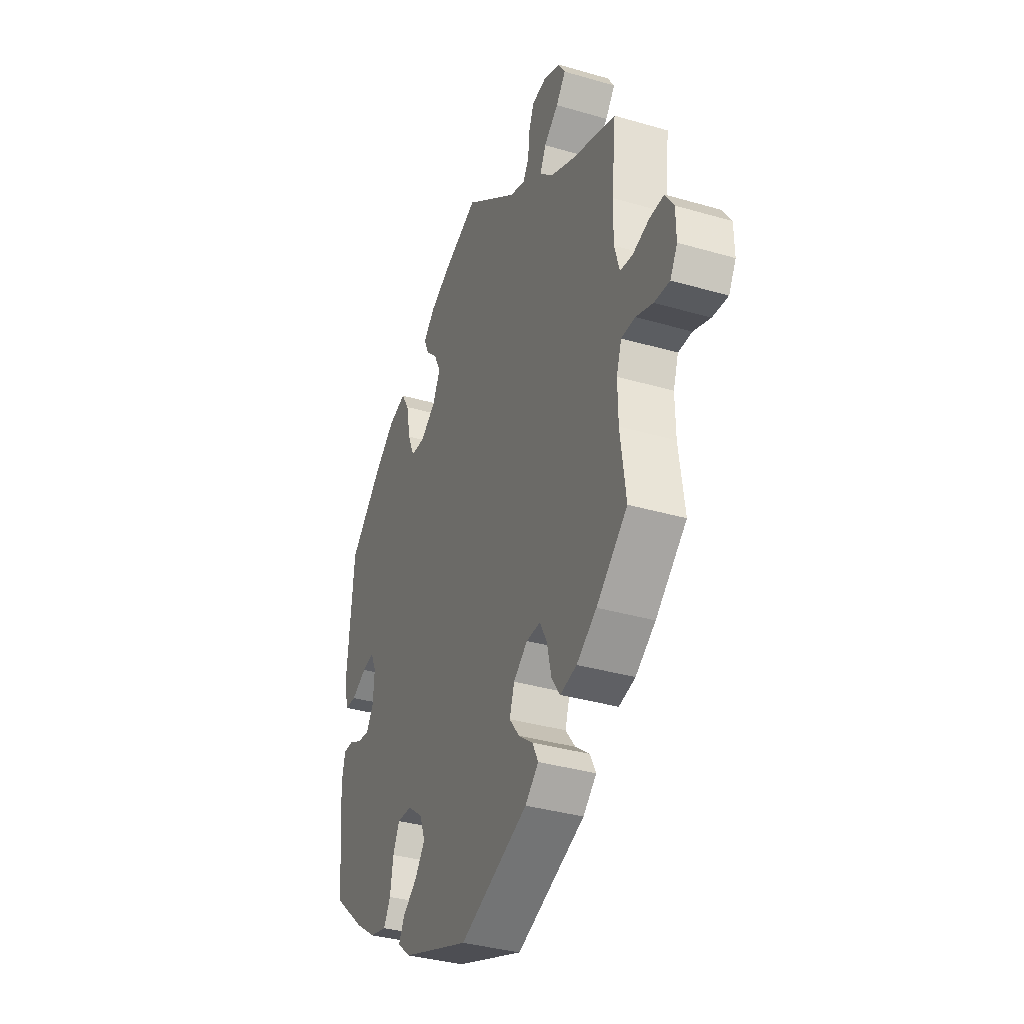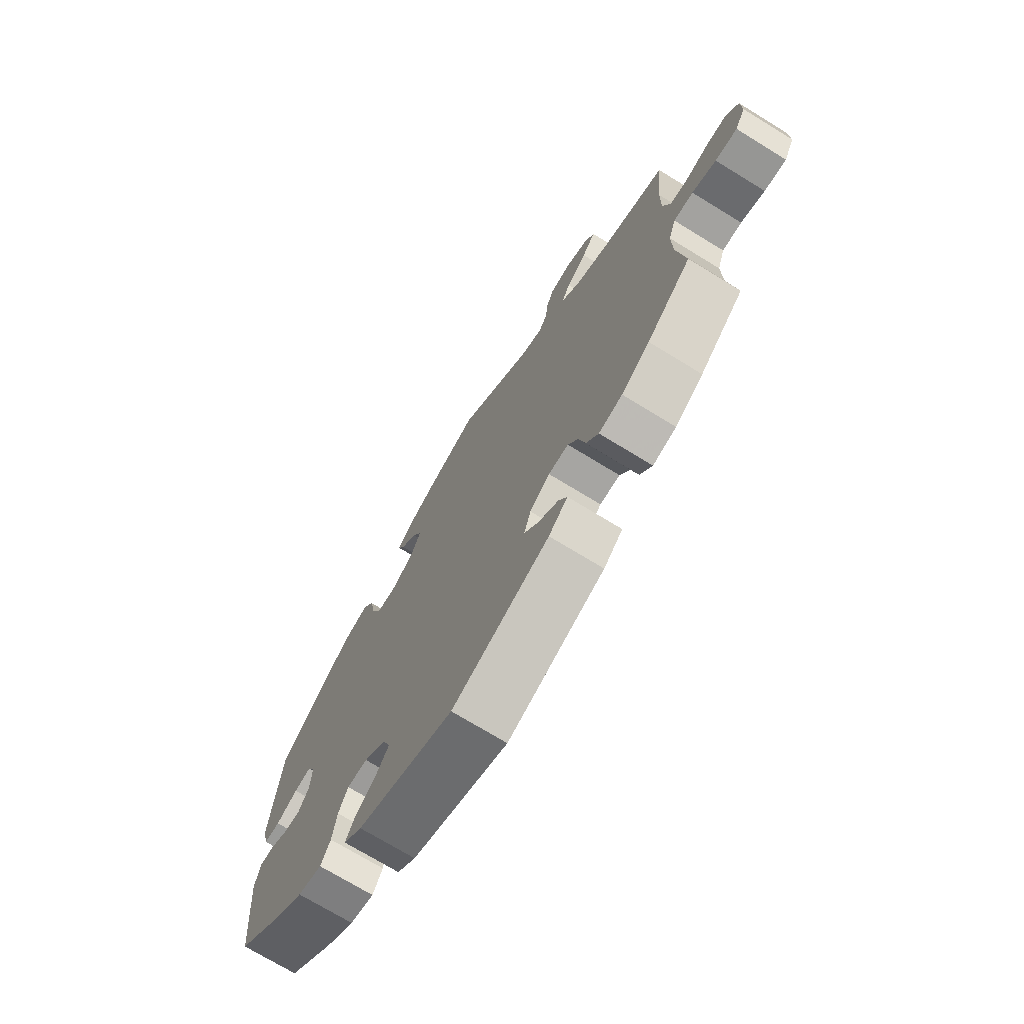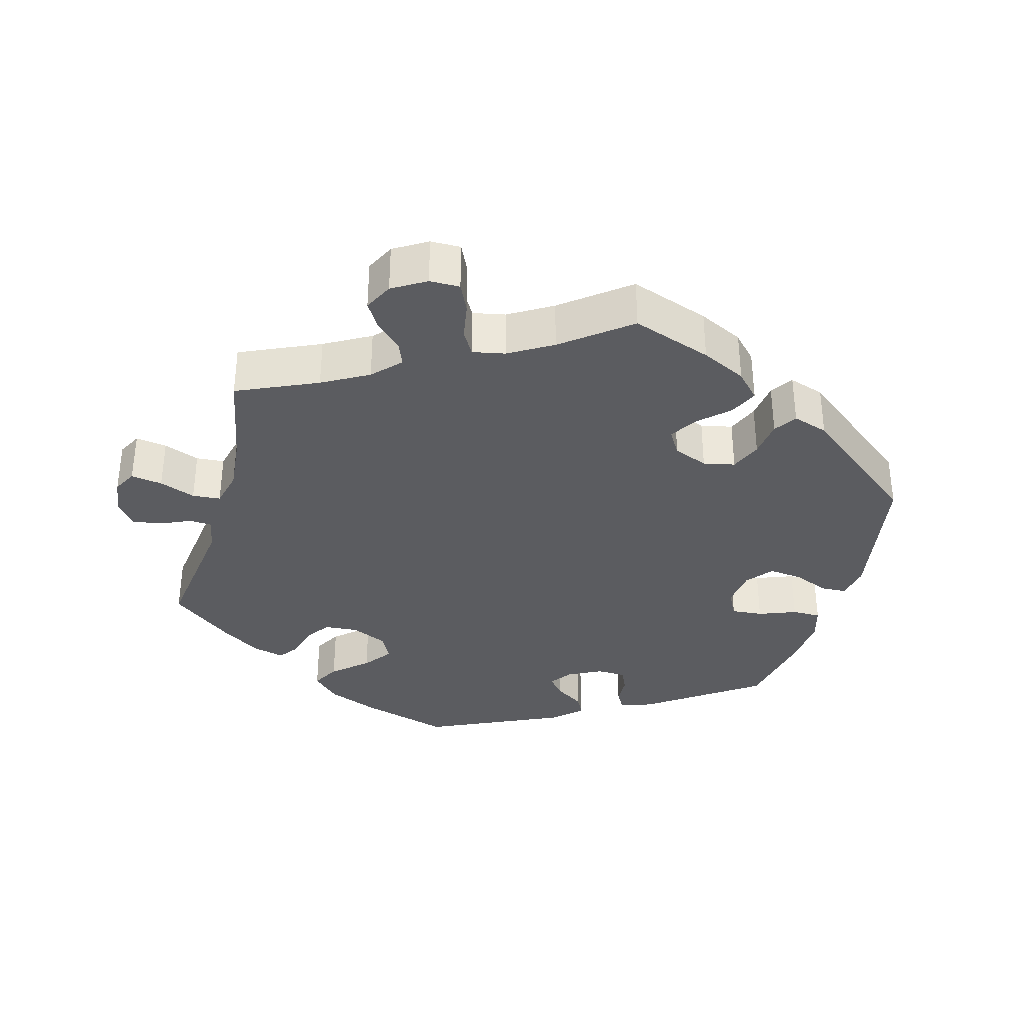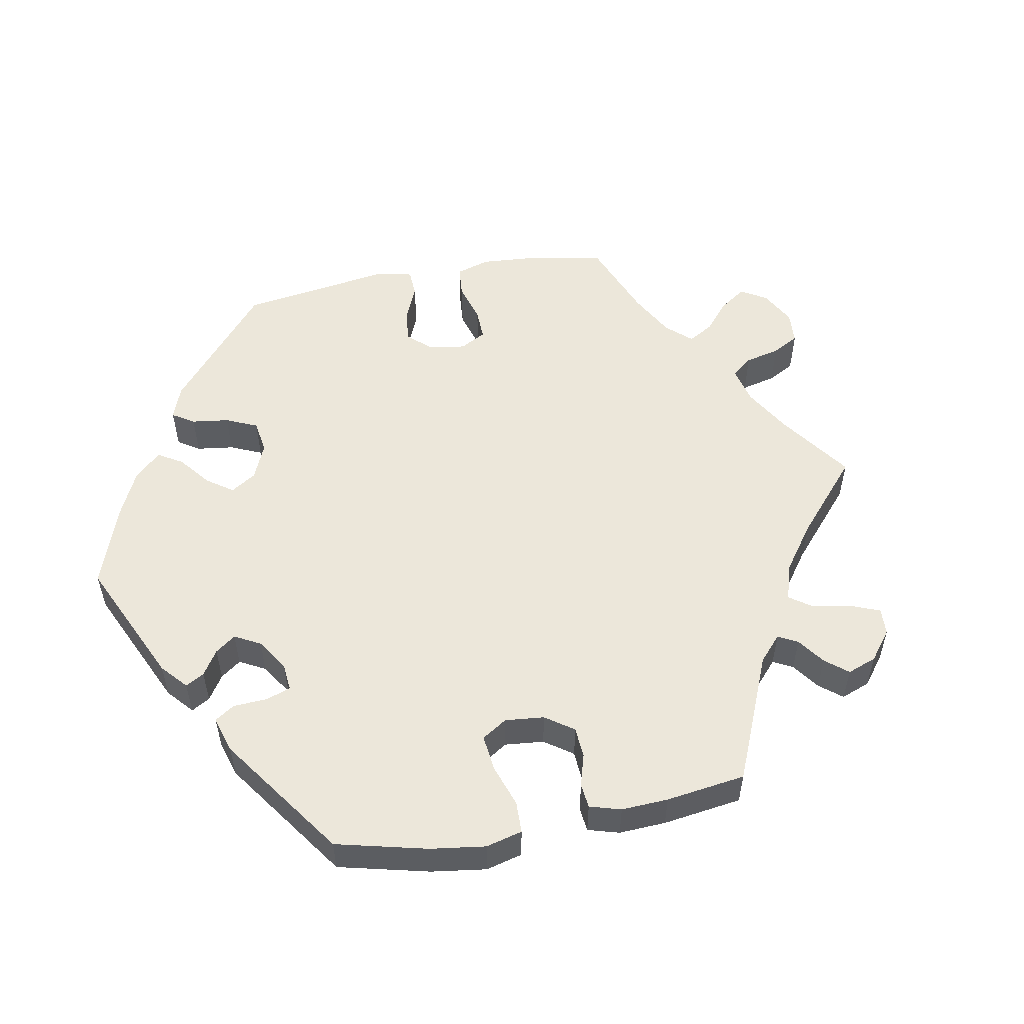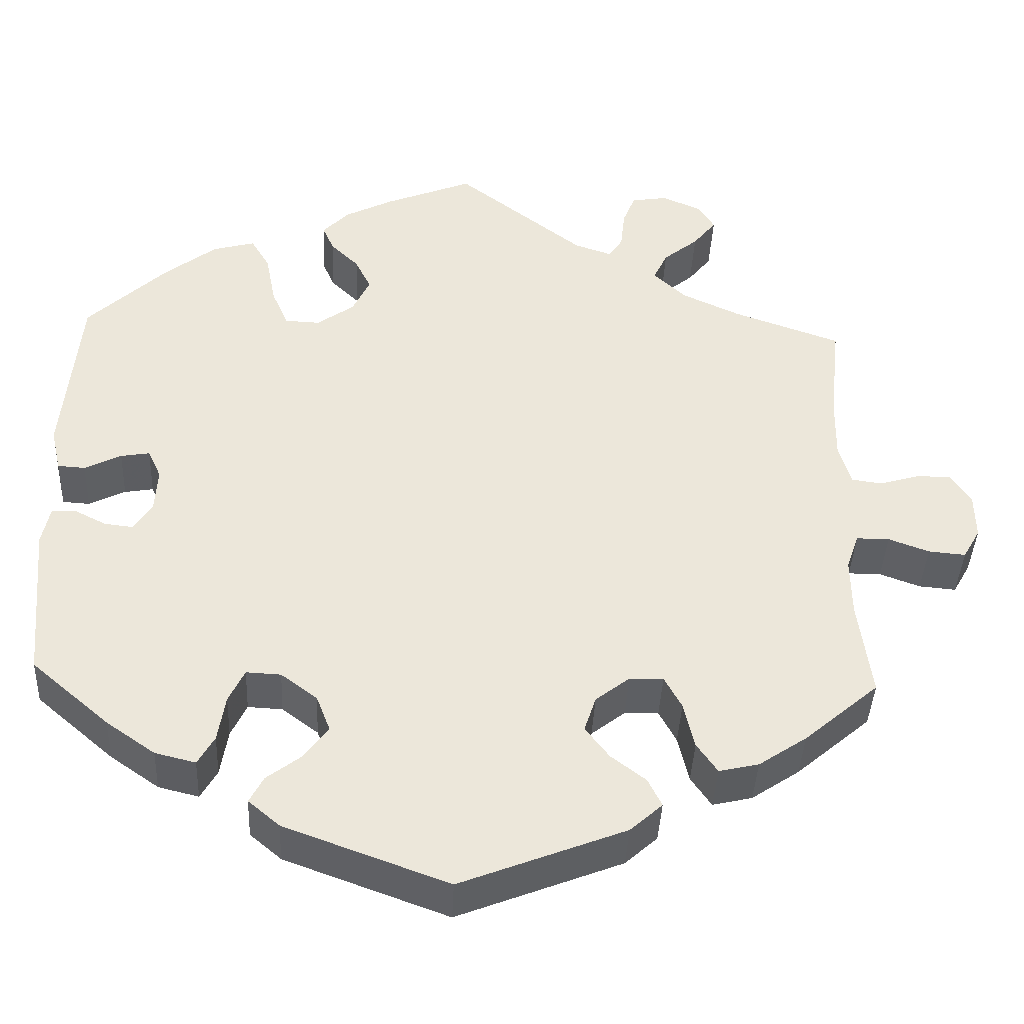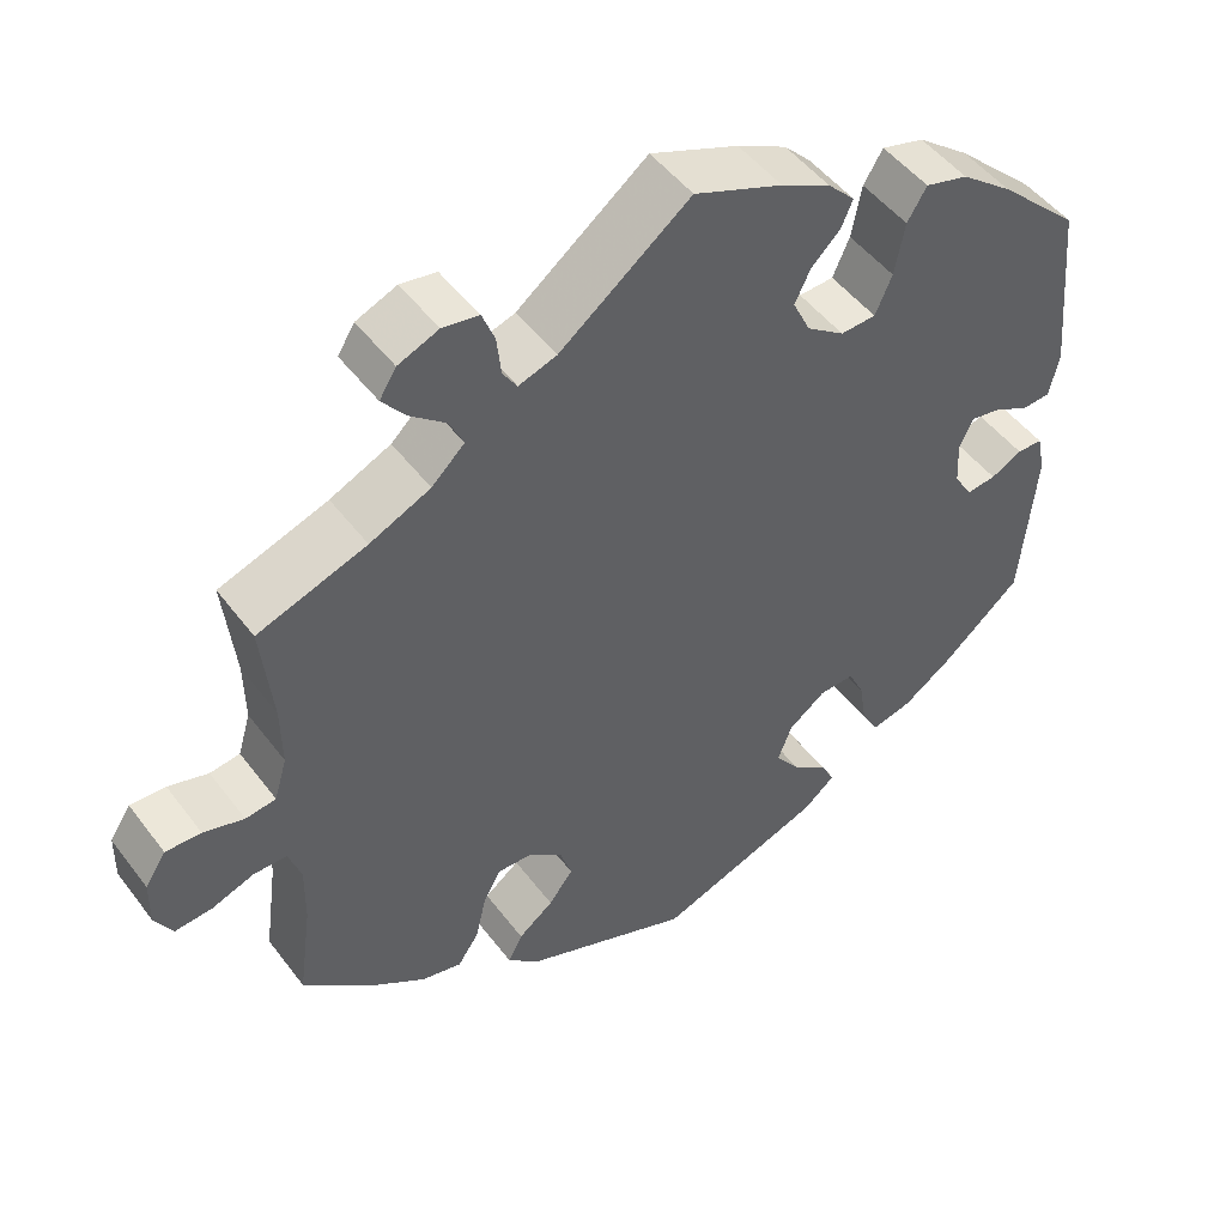
<metadata>
{"format":"obj","ext":"obj","renderer":"f3d","projection":"perspective","resolution":1024,"background":"white","views":[{"elev":-35.5,"azim":68.9,"up":"+Z"},{"elev":-72.4,"azim":58.5,"up":"+Z"},{"elev":-34.9,"azim":104.7,"up":"+Y"},{"elev":54.0,"azim":-40.4,"up":"+Y"},{"elev":-40.4,"azim":-2.6,"up":"+Z"},{"elev":49.0,"azim":144.6,"up":"+Z"}]}
</metadata>
<code>
v -0.518 0.07 -0.096
v -0.508 0.07 -0.049
v -0.478 0.07 -0.049
v -0.441 0.07 -0.068
v -0.406 0.07 -0.072
v -0.384 0.07 -0.037
v -0.381 0.07 0.016
v -0.397 0.07 0.051
v -0.432 0.07 0.045
v -0.476 0.07 0.023
v -0.509 0.07 0.025
v -0.521 0.07 0.077
v -0.501 0.07 0.289
v -0.405 0.07 0.38
v -0.343 0.07 0.428
v -0.292 0.07 0.442
v -0.269 0.07 0.404
v -0.257 0.07 0.341
v -0.237 0.07 0.295
v -0.195 0.07 0.293
v -0.15 0.07 0.325
v -0.129 0.07 0.369
v -0.148 0.07 0.408
v -0.182 0.07 0.441
v -0.196 0.07 0.473
v -0.164 0.07 0.506
v -0.105 0.07 0.536
v 0 0.07 0.578
v 0.155 0.07 0.459
v 0.2 0.07 0.444
v 0.217 0.07 0.47
v 0.222 0.07 0.517
v 0.237 0.07 0.555
v 0.28 0.07 0.562
v 0.328 0.07 0.542
v 0.348 0.07 0.51
v 0.32 0.07 0.475
v 0.278 0.07 0.441
v 0.261 0.07 0.405
v 0.3 0.07 0.368
v 0.372 0.07 0.335
v 0.501 0.07 0.29
v 0.488 0.07 0.167
v 0.487 0.07 0.093
v 0.502 0.07 0.042
v 0.538 0.07 0.037
v 0.586 0.07 0.051
v 0.628 0.07 0.052
v 0.653 0.07 0.014
v 0.654 0.07 -0.041
v 0.633 0.07 -0.078
v 0.588 0.07 -0.074
v 0.539 0.07 -0.056
v 0.499 0.07 -0.056
v 0.484 0.07 -0.1
v 0.485 0.07 -0.171
v 0.501 0.07 -0.288
v 0.411 0.07 -0.365
v 0.353 0.07 -0.404
v 0.305 0.07 -0.415
v 0.28 0.07 -0.379
v 0.267 0.07 -0.323
v 0.246 0.07 -0.284
v 0.205 0.07 -0.285
v 0.164 0.07 -0.317
v 0.15 0.07 -0.36
v 0.179 0.07 -0.398
v 0.221 0.07 -0.43
v 0.238 0.07 -0.464
v 0.199 0.07 -0.499
v 0 0.07 -0.577
v -0.198 0.07 -0.505
v -0.236 0.07 -0.473
v -0.219 0.07 -0.441
v -0.177 0.07 -0.409
v -0.148 0.07 -0.37
v -0.165 0.07 -0.326
v -0.209 0.07 -0.293
v -0.251 0.07 -0.291
v -0.27 0.07 -0.331
v -0.279 0.07 -0.387
v -0.299 0.07 -0.422
v -0.348 0.07 -0.41
v -0.407 0.07 -0.369
v -0.501 0.07 -0.288
v -0.518 0 -0.096
v -0.508 0 -0.049
v -0.478 0 -0.049
v -0.441 0 -0.068
v -0.406 0 -0.072
v -0.384 0 -0.037
v -0.381 0 0.016
v -0.397 0 0.051
v -0.432 0 0.045
v -0.476 0 0.023
v -0.509 0 0.025
v -0.521 0 0.077
v -0.501 0 0.289
v -0.405 0 0.38
v -0.343 0 0.428
v -0.292 0 0.442
v -0.269 0 0.404
v -0.257 0 0.341
v -0.237 0 0.295
v -0.195 0 0.293
v -0.15 0 0.325
v -0.129 0 0.369
v -0.148 0 0.408
v -0.182 0 0.441
v -0.196 0 0.473
v -0.164 0 0.506
v -0.105 0 0.536
v 0 0 0.578
v 0.155 0 0.459
v 0.2 0 0.444
v 0.217 0 0.47
v 0.222 0 0.517
v 0.237 0 0.555
v 0.28 0 0.562
v 0.328 0 0.542
v 0.348 0 0.51
v 0.32 0 0.475
v 0.278 0 0.441
v 0.261 0 0.405
v 0.3 0 0.368
v 0.372 0 0.335
v 0.501 0 0.29
v 0.488 0 0.167
v 0.487 0 0.093
v 0.502 0 0.042
v 0.538 0 0.037
v 0.586 0 0.051
v 0.628 0 0.052
v 0.653 0 0.014
v 0.654 0 -0.041
v 0.633 0 -0.078
v 0.588 0 -0.074
v 0.539 0 -0.056
v 0.499 0 -0.056
v 0.484 0 -0.1
v 0.485 0 -0.171
v 0.501 0 -0.288
v 0.411 0 -0.365
v 0.353 0 -0.404
v 0.305 0 -0.415
v 0.28 0 -0.379
v 0.267 0 -0.323
v 0.246 0 -0.284
v 0.205 0 -0.285
v 0.164 0 -0.317
v 0.15 0 -0.36
v 0.179 0 -0.398
v 0.221 0 -0.43
v 0.238 0 -0.464
v 0.199 0 -0.499
v 0 0 -0.577
v -0.198 0 -0.505
v -0.236 0 -0.473
v -0.219 0 -0.441
v -0.177 0 -0.409
v -0.148 0 -0.37
v -0.165 0 -0.326
v -0.209 0 -0.293
v -0.251 0 -0.291
v -0.27 0 -0.331
v -0.279 0 -0.387
v -0.299 0 -0.422
v -0.348 0 -0.41
v -0.407 0 -0.369
v -0.501 0 -0.288
f 80 81 82 83
f 79 80 83 84
f 72 73 74 75
f 72 75 76
f 71 72 76
f 70 71 76 77
f 67 68 69 70
f 66 67 70 77
f 59 60 61 62
f 59 62 63
f 56 57 58 59
f 55 56 59 63
f 54 55 63 64
f 50 51 52 53
f 50 53 54
f 49 50 54
f 46 47 48 49
f 45 46 49 54
f 44 45 54 64
f 41 42 43
f 40 41 43 44
f 39 40 44 64
f 35 36 37 38
f 33 34 35 38
f 31 32 33 38
f 30 31 38 39
f 29 30 39 64
f 23 24 25 26
f 22 23 26 27
f 15 16 17 18
f 15 18 19
f 14 15 19
f 13 14 19
f 12 13 19 20
f 9 10 11 12
f 8 9 12 20
f 1 2 3 4
f 1 4 5
f 79 84 85 1
f 65 66 77 78
f 29 64 65 78
f 22 27 28 29
f 21 22 29 78
f 7 8 20 21
f 6 7 21 78
f 5 6 78 79
f 1 5 79
f 168 167 166 165
f 169 168 165 164
f 160 159 158 157
f 161 160 157
f 161 157 156
f 162 161 156 155
f 155 154 153 152
f 162 155 152 151
f 147 146 145 144
f 148 147 144
f 144 143 142 141
f 148 144 141 140
f 149 148 140 139
f 138 137 136 135
f 139 138 135
f 139 135 134
f 134 133 132 131
f 139 134 131 130
f 149 139 130 129
f 128 127 126
f 129 128 126 125
f 149 129 125 124
f 123 122 121 120
f 123 120 119 118
f 123 118 117 116
f 124 123 116 115
f 149 124 115 114
f 111 110 109 108
f 112 111 108 107
f 103 102 101 100
f 104 103 100
f 104 100 99
f 104 99 98
f 105 104 98 97
f 97 96 95 94
f 105 97 94 93
f 89 88 87 86
f 90 89 86
f 86 170 169 164
f 163 162 151 150
f 163 150 149 114
f 114 113 112 107
f 163 114 107 106
f 106 105 93 92
f 163 106 92 91
f 164 163 91 90
f 164 90 86
f 1 86 87 2
f 2 87 88 3
f 3 88 89 4
f 4 89 90 5
f 5 90 91 6
f 6 91 92 7
f 7 92 93 8
f 8 93 94 9
f 9 94 95 10
f 10 95 96 11
f 11 96 97 12
f 12 97 98 13
f 13 98 99 14
f 14 99 100 15
f 15 100 101 16
f 16 101 102 17
f 17 102 103 18
f 18 103 104 19
f 19 104 105 20
f 20 105 106 21
f 21 106 107 22
f 22 107 108 23
f 23 108 109 24
f 24 109 110 25
f 25 110 111 26
f 26 111 112 27
f 27 112 113 28
f 28 113 114 29
f 29 114 115 30
f 30 115 116 31
f 31 116 117 32
f 32 117 118 33
f 33 118 119 34
f 34 119 120 35
f 35 120 121 36
f 36 121 122 37
f 37 122 123 38
f 38 123 124 39
f 39 124 125 40
f 40 125 126 41
f 41 126 127 42
f 42 127 128 43
f 43 128 129 44
f 44 129 130 45
f 45 130 131 46
f 46 131 132 47
f 47 132 133 48
f 48 133 134 49
f 49 134 135 50
f 50 135 136 51
f 51 136 137 52
f 52 137 138 53
f 53 138 139 54
f 54 139 140 55
f 55 140 141 56
f 56 141 142 57
f 57 142 143 58
f 58 143 144 59
f 59 144 145 60
f 60 145 146 61
f 61 146 147 62
f 62 147 148 63
f 63 148 149 64
f 64 149 150 65
f 65 150 151 66
f 66 151 152 67
f 67 152 153 68
f 68 153 154 69
f 69 154 155 70
f 70 155 156 71
f 71 156 157 72
f 72 157 158 73
f 73 158 159 74
f 74 159 160 75
f 75 160 161 76
f 76 161 162 77
f 77 162 163 78
f 78 163 164 79
f 79 164 165 80
f 80 165 166 81
f 81 166 167 82
f 82 167 168 83
f 83 168 169 84
f 84 169 170 85
f 85 170 86 1

</code>
